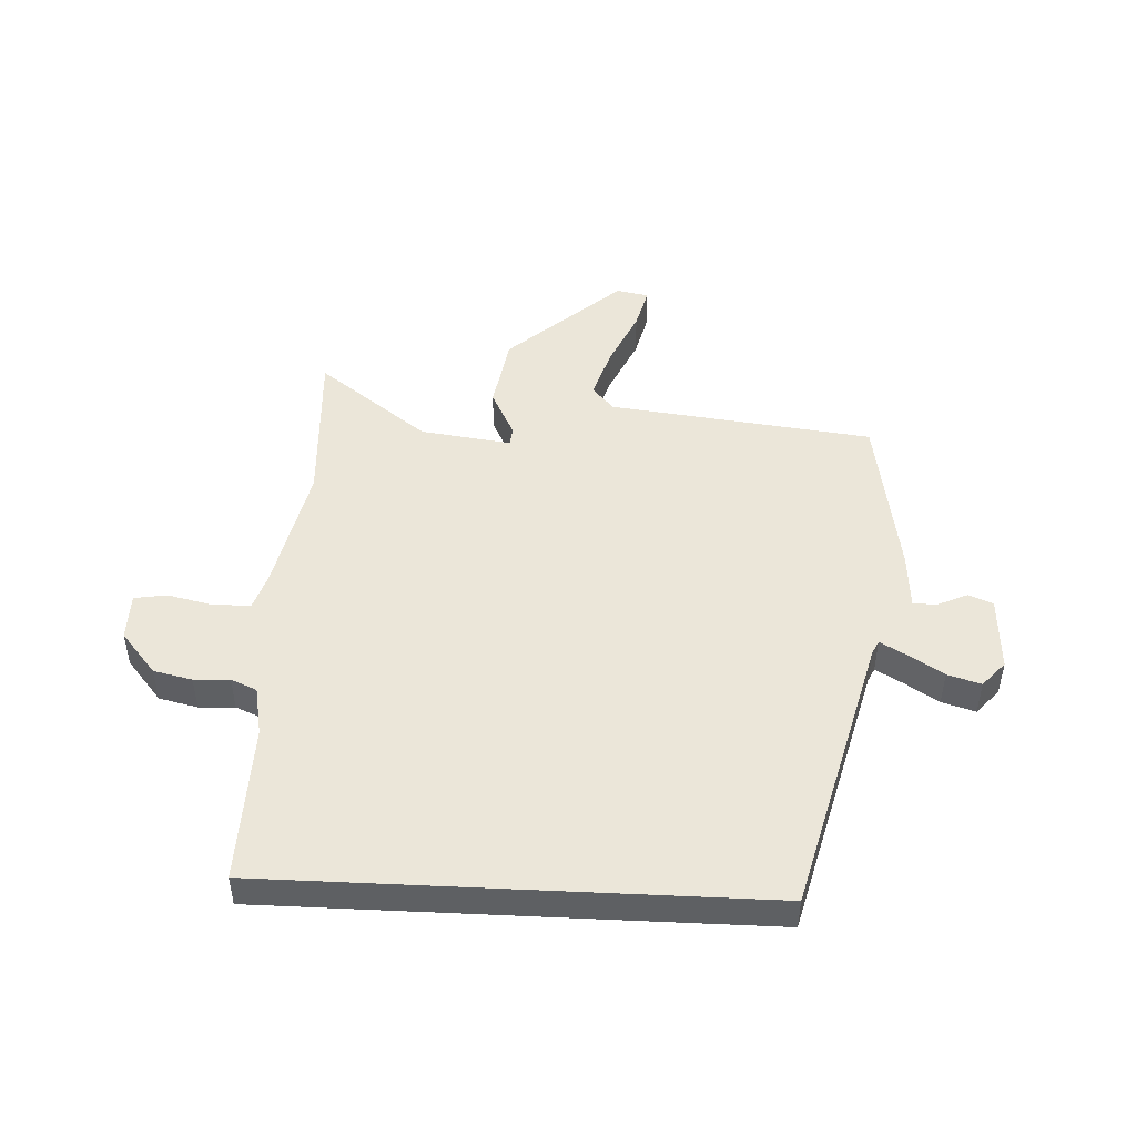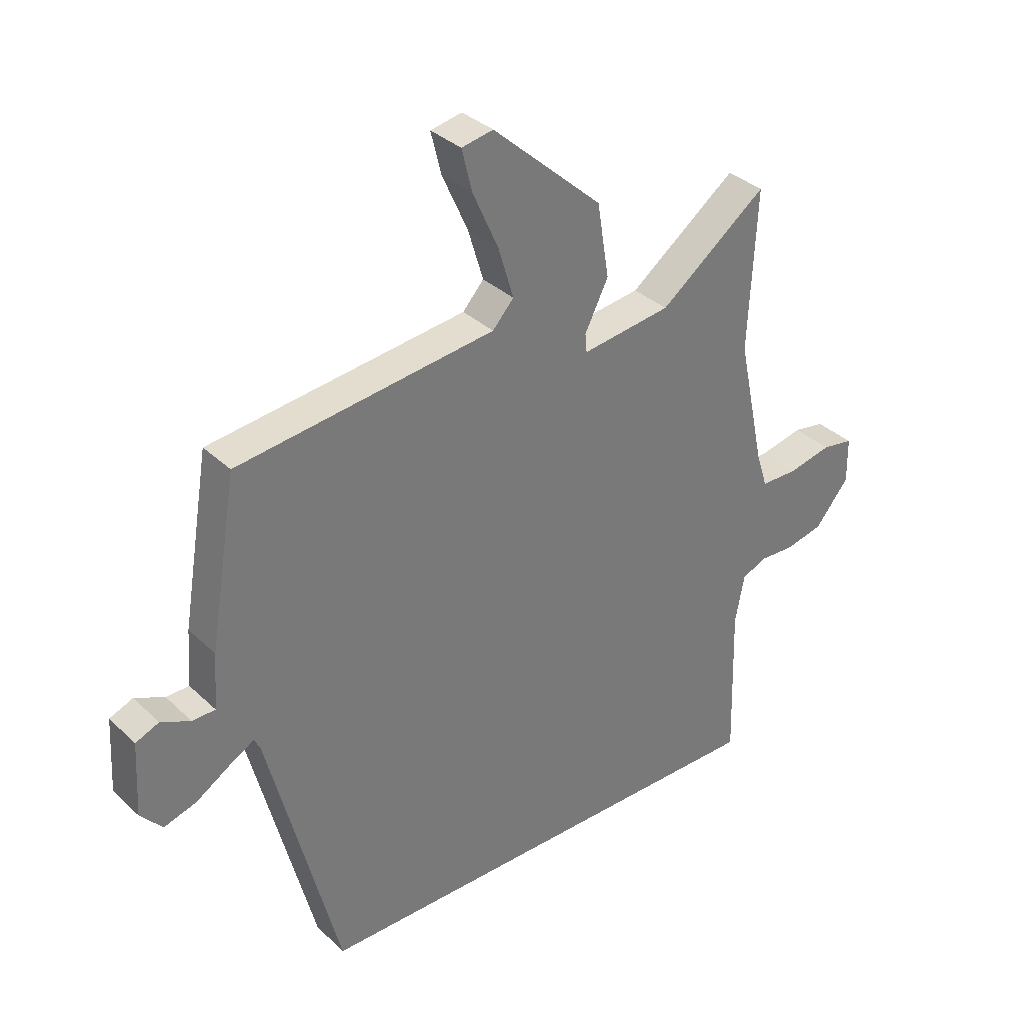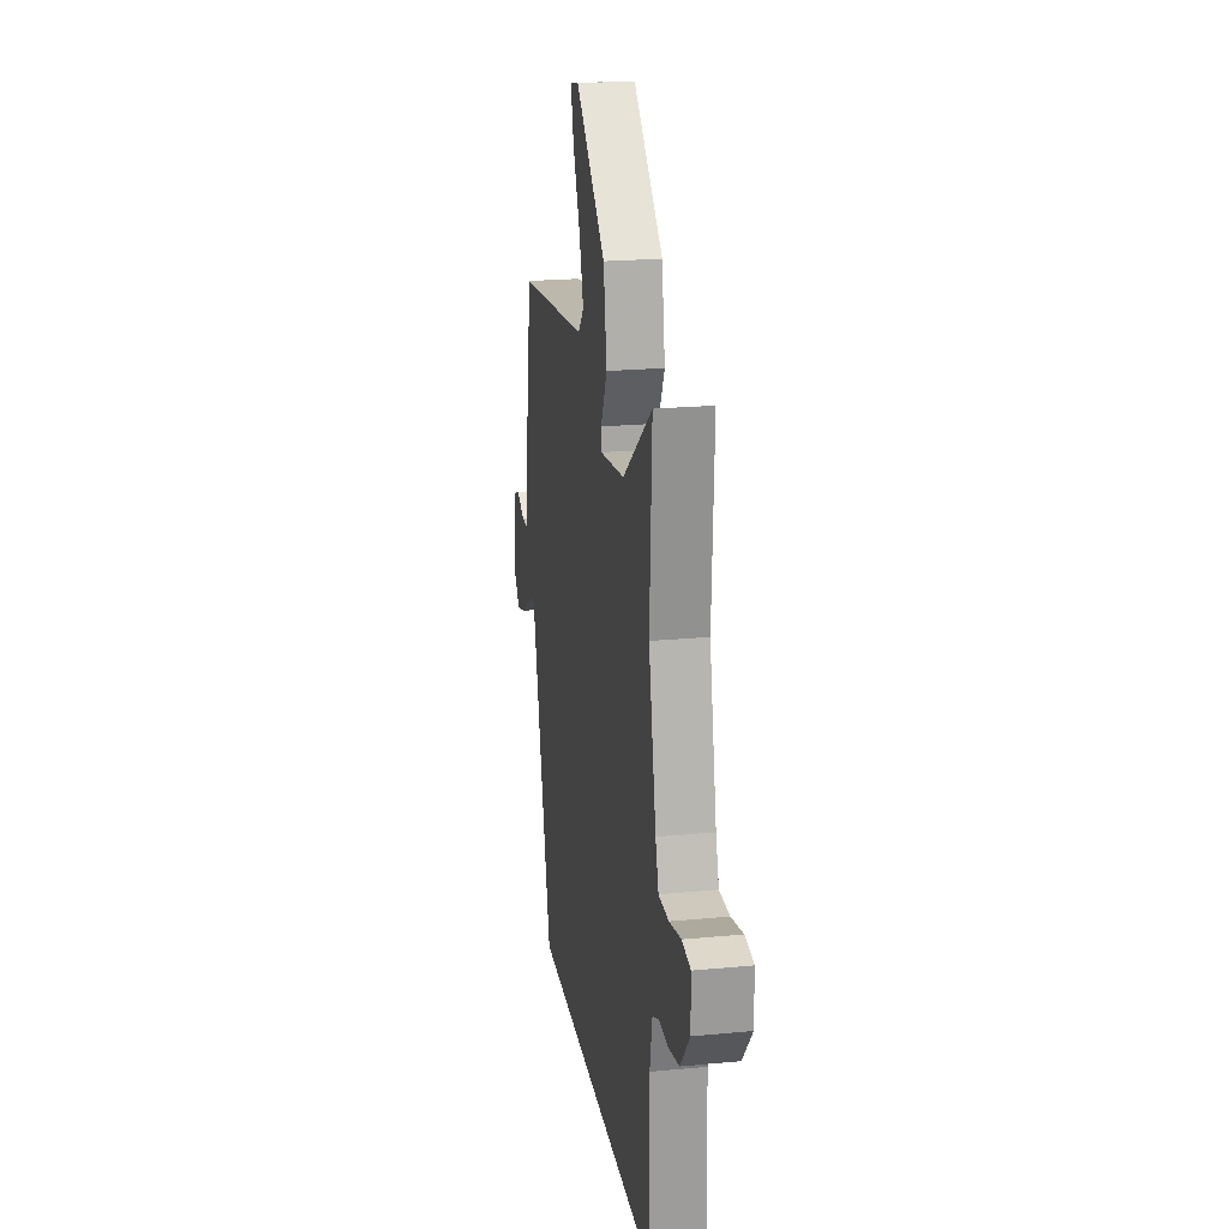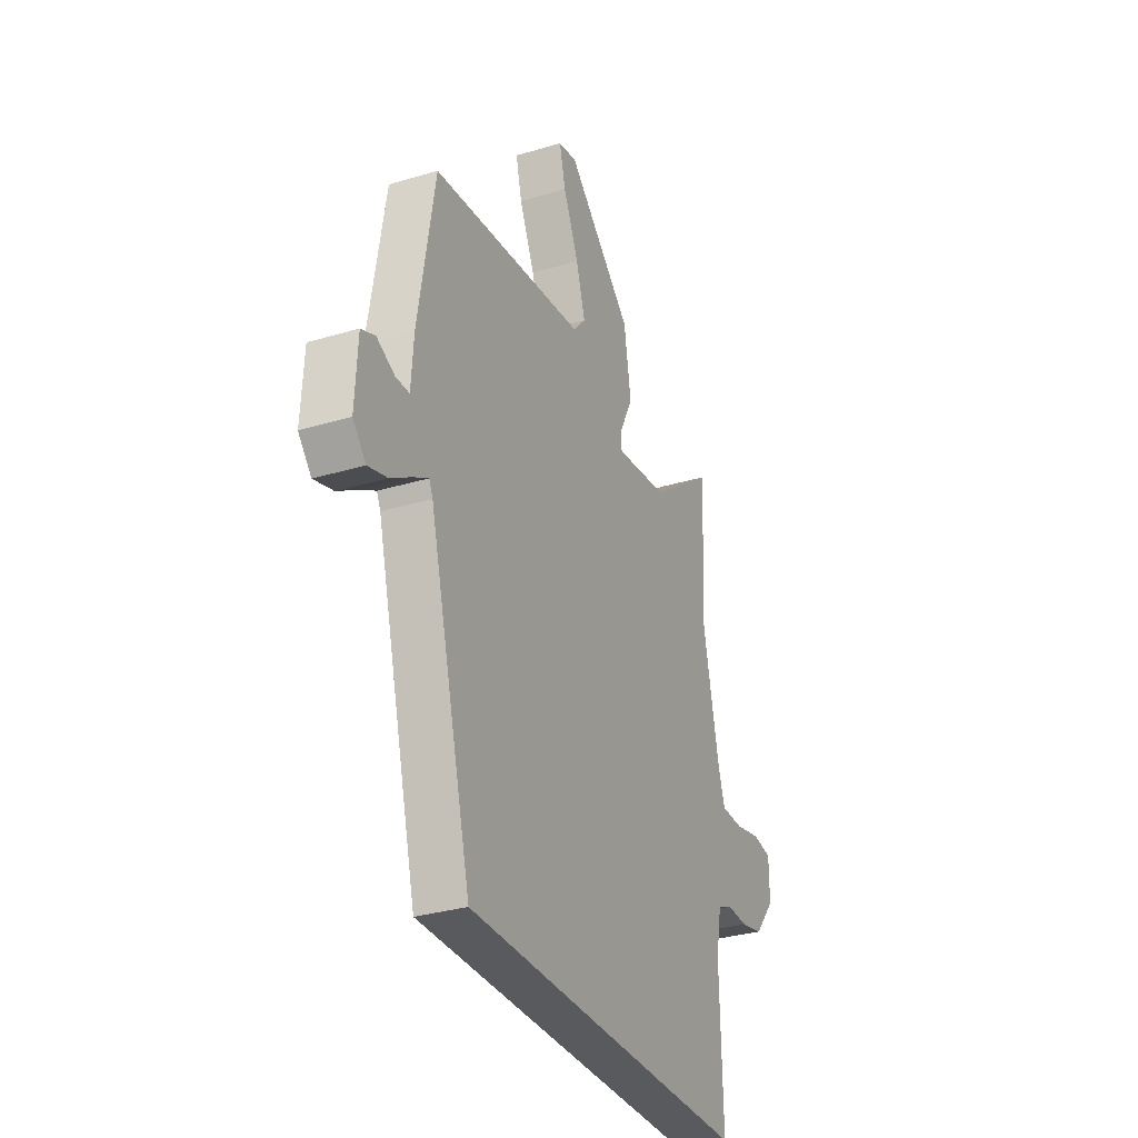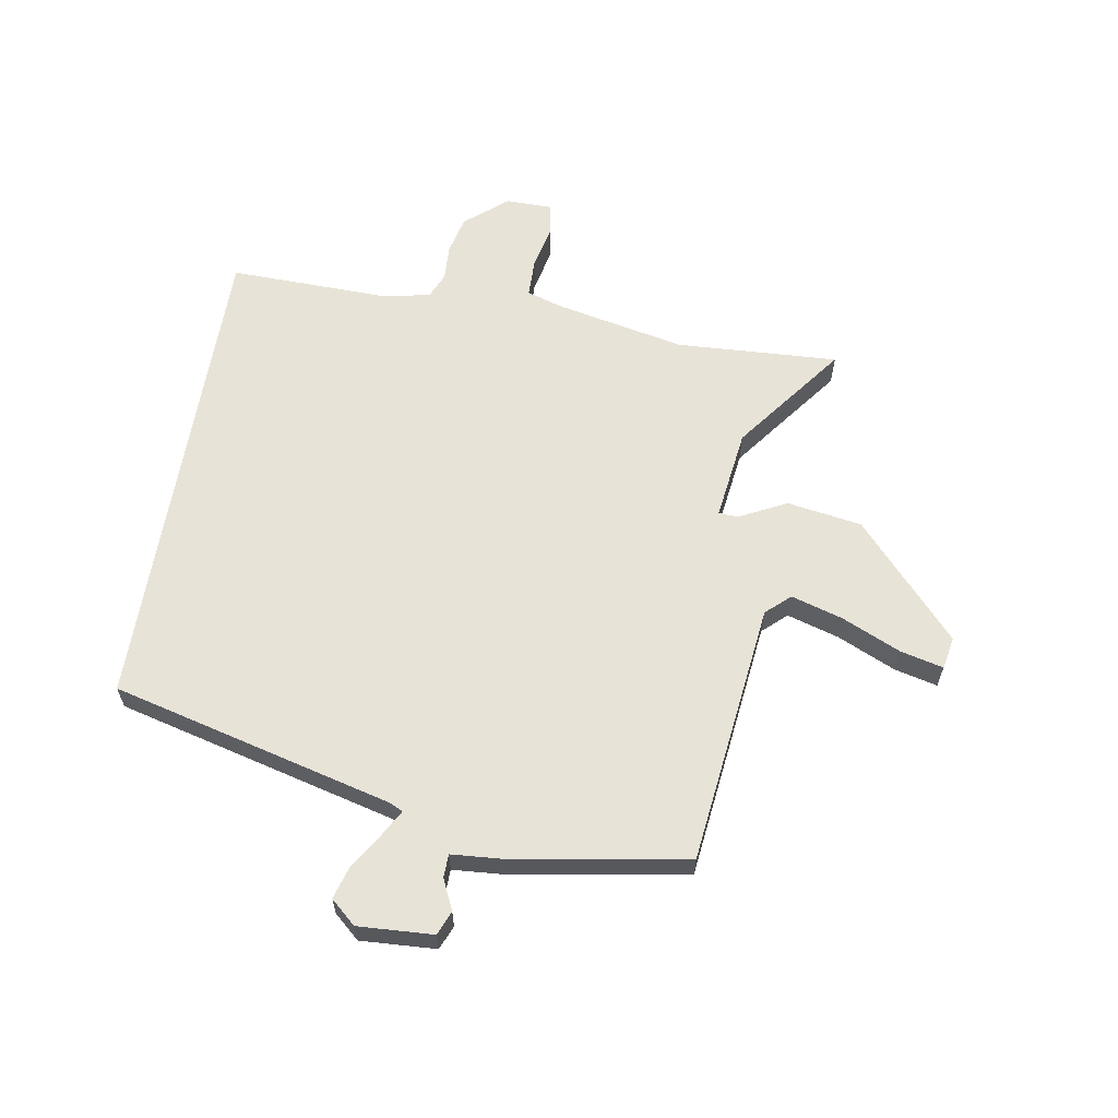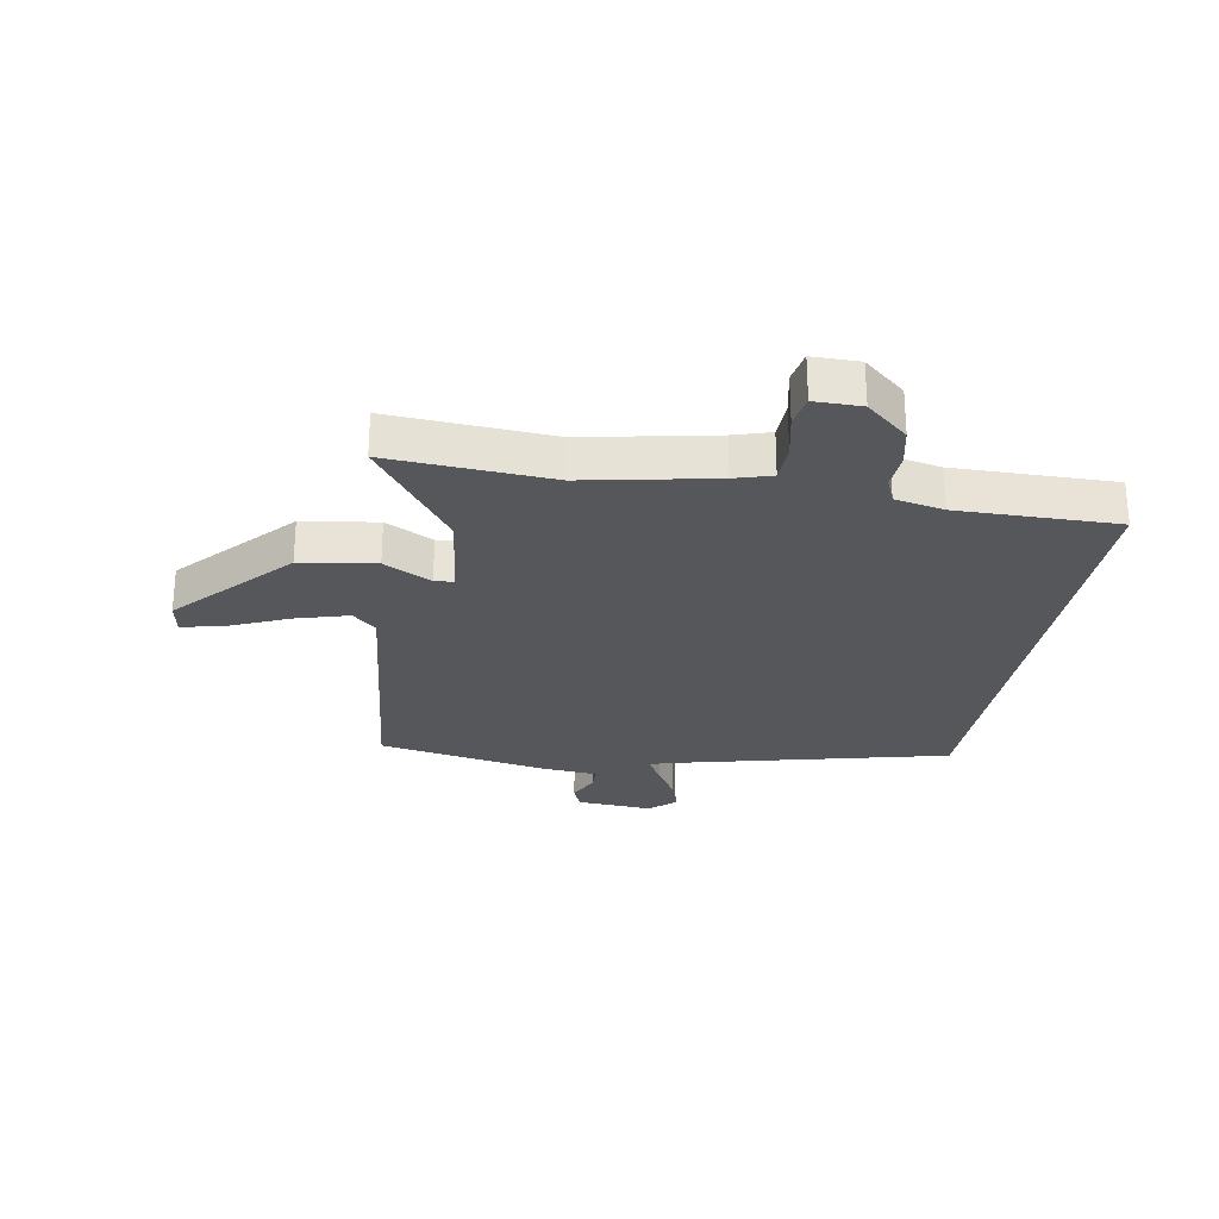
<metadata>
{"format":"obj","ext":"obj","renderer":"f3d","projection":"perspective","resolution":1024,"background":"white","views":[{"elev":47.8,"azim":-177.2,"up":"+Y"},{"elev":34.0,"azim":-38.6,"up":"+Z"},{"elev":21.6,"azim":80.5,"up":"+Z"},{"elev":-31.5,"azim":-66.9,"up":"+Z"},{"elev":61.7,"azim":-80.6,"up":"+Y"},{"elev":-27.0,"azim":79.4,"up":"+Y"}]}
</metadata>
<code>
v 0.505 0.07 0.593
v 0.491 0.07 0.316
v 0.538 0.07 0.095
v 0.558 0.07 0.032
v 0.623 0.07 0.031
v 0.699 0.07 0.048
v 0.754 0.07 0.039
v 0.755 0.07 -0.041
v 0.695 0.07 -0.113
v 0.629 0.07 -0.128
v 0.568 0.07 -0.125
v 0.524 0.07 -0.144
v 0.508 0.07 -0.228
v 0.515 0.07 -0.5
v -0.328 0.07 -0.5
v -0.452 0.07 -0.019
v -0.463 0.07 0.004
v -0.507 0.07 -0.021
v -0.567 0.07 -0.059
v -0.624 0.07 -0.076
v -0.662 0.07 -0.033
v -0.655 0.07 0.096
v -0.614 0.07 0.113
v -0.562 0.07 0.089
v -0.522 0.07 0.09
v -0.515 0.07 0.187
v -0.467 0.07 0.476
v -0.016 0.07 0.53
v 0.021 0.07 0.571
v -0.006 0.07 0.66
v -0.051 0.07 0.76
v -0.069 0.07 0.833
v -0.014 0.07 0.844
v 0.178 0.07 0.672
v 0.199 0.07 0.544
v 0.158 0.07 0.462
v 0.161 0.07 0.43
v 0.317 0.07 0.451
v 0.505 0 0.593
v 0.491 0 0.316
v 0.538 0 0.095
v 0.558 0 0.032
v 0.623 0 0.031
v 0.699 0 0.048
v 0.754 0 0.039
v 0.755 0 -0.041
v 0.695 0 -0.113
v 0.629 0 -0.128
v 0.568 0 -0.125
v 0.524 0 -0.144
v 0.508 0 -0.228
v 0.515 0 -0.5
v -0.328 0 -0.5
v -0.452 0 -0.019
v -0.463 0 0.004
v -0.507 0 -0.021
v -0.567 0 -0.059
v -0.624 0 -0.076
v -0.662 0 -0.033
v -0.655 0 0.096
v -0.614 0 0.113
v -0.562 0 0.089
v -0.522 0 0.09
v -0.515 0 0.187
v -0.467 0 0.476
v -0.016 0 0.53
v 0.021 0 0.571
v -0.006 0 0.66
v -0.051 0 0.76
v -0.069 0 0.833
v -0.014 0 0.844
v 0.178 0 0.672
v 0.199 0 0.544
v 0.158 0 0.462
v 0.161 0 0.43
v 0.317 0 0.451
f 34 35 36
f 33 34 36
f 32 33 36
f 31 32 36
f 30 31 36
f 29 30 36 37
f 28 29 37
f 27 28 37
f 26 27 37
f 25 26 37
f 22 23 24
f 21 22 24
f 20 21 24
f 19 20 24
f 18 19 24
f 17 18 24 25
f 13 14 15 16
f 12 13 16 17
f 25 37 38
f 17 25 38
f 12 17 38
f 11 12 38
f 9 10 11
f 8 9 11
f 7 8 11
f 6 7 11
f 5 6 11
f 38 1 2
f 38 2 3
f 11 38 3 4
f 4 5 11
f 74 73 72
f 74 72 71
f 74 71 70
f 74 70 69
f 74 69 68
f 75 74 68 67
f 75 67 66
f 75 66 65
f 75 65 64
f 75 64 63
f 62 61 60
f 62 60 59
f 62 59 58
f 62 58 57
f 62 57 56
f 63 62 56 55
f 54 53 52 51
f 55 54 51 50
f 76 75 63
f 76 63 55
f 76 55 50
f 76 50 49
f 49 48 47
f 49 47 46
f 49 46 45
f 49 45 44
f 49 44 43
f 40 39 76
f 41 40 76
f 42 41 76 49
f 49 43 42
f 1 39 40 2
f 2 40 41 3
f 3 41 42 4
f 4 42 43 5
f 5 43 44 6
f 6 44 45 7
f 7 45 46 8
f 8 46 47 9
f 9 47 48 10
f 10 48 49 11
f 11 49 50 12
f 12 50 51 13
f 13 51 52 14
f 14 52 53 15
f 15 53 54 16
f 16 54 55 17
f 17 55 56 18
f 18 56 57 19
f 19 57 58 20
f 20 58 59 21
f 21 59 60 22
f 22 60 61 23
f 23 61 62 24
f 24 62 63 25
f 25 63 64 26
f 26 64 65 27
f 27 65 66 28
f 28 66 67 29
f 29 67 68 30
f 30 68 69 31
f 31 69 70 32
f 32 70 71 33
f 33 71 72 34
f 34 72 73 35
f 35 73 74 36
f 36 74 75 37
f 37 75 76 38
f 38 76 39 1

</code>
